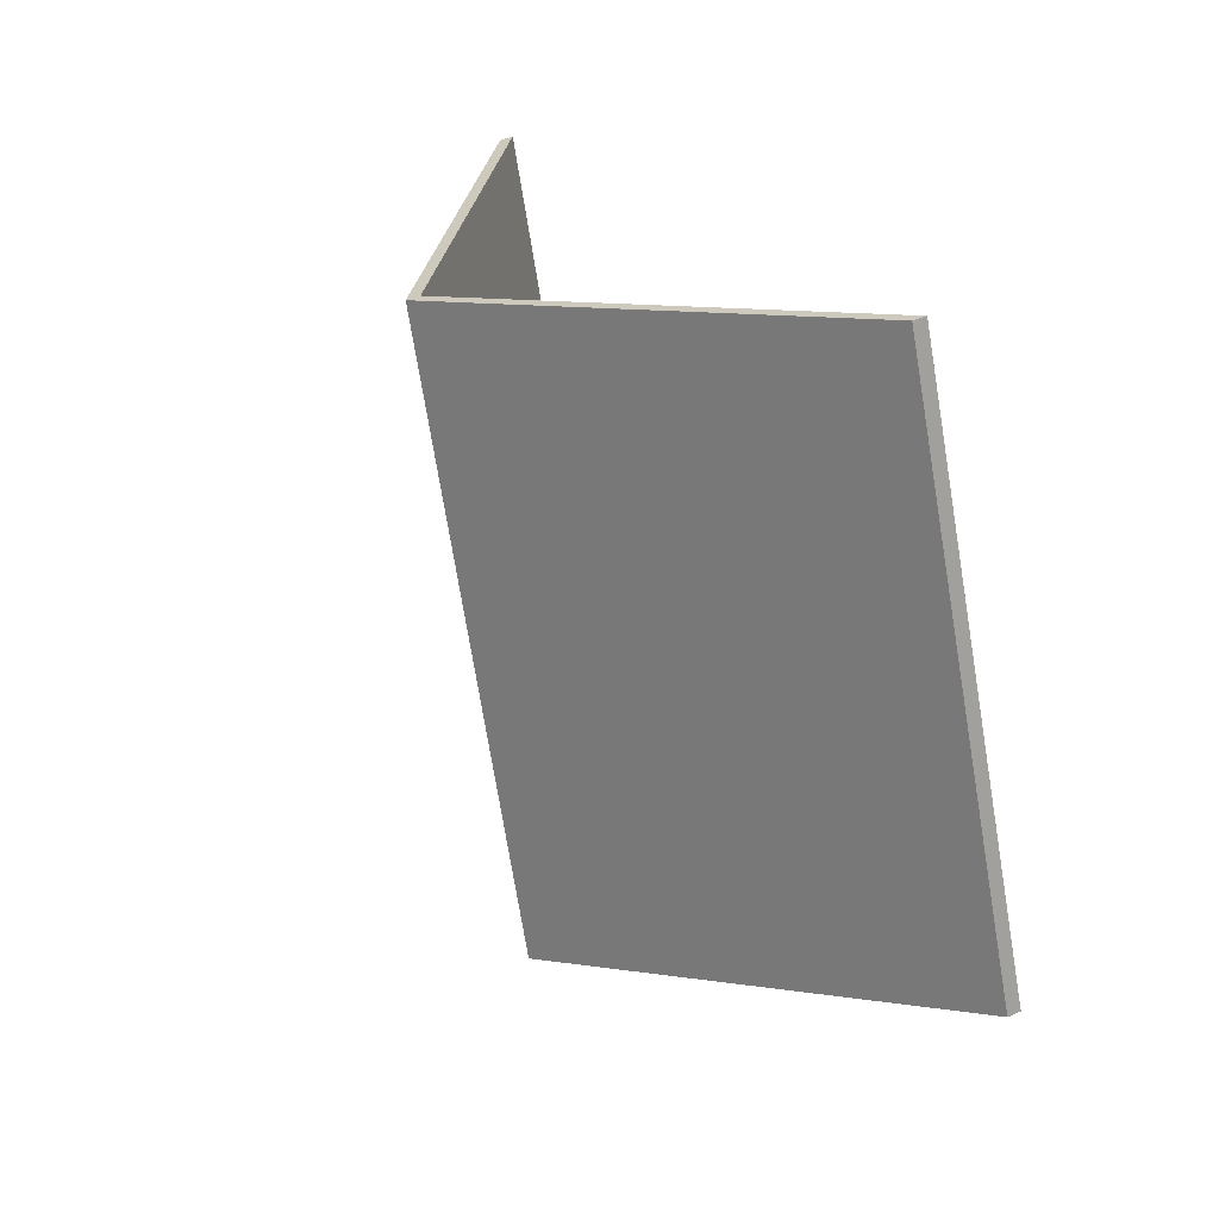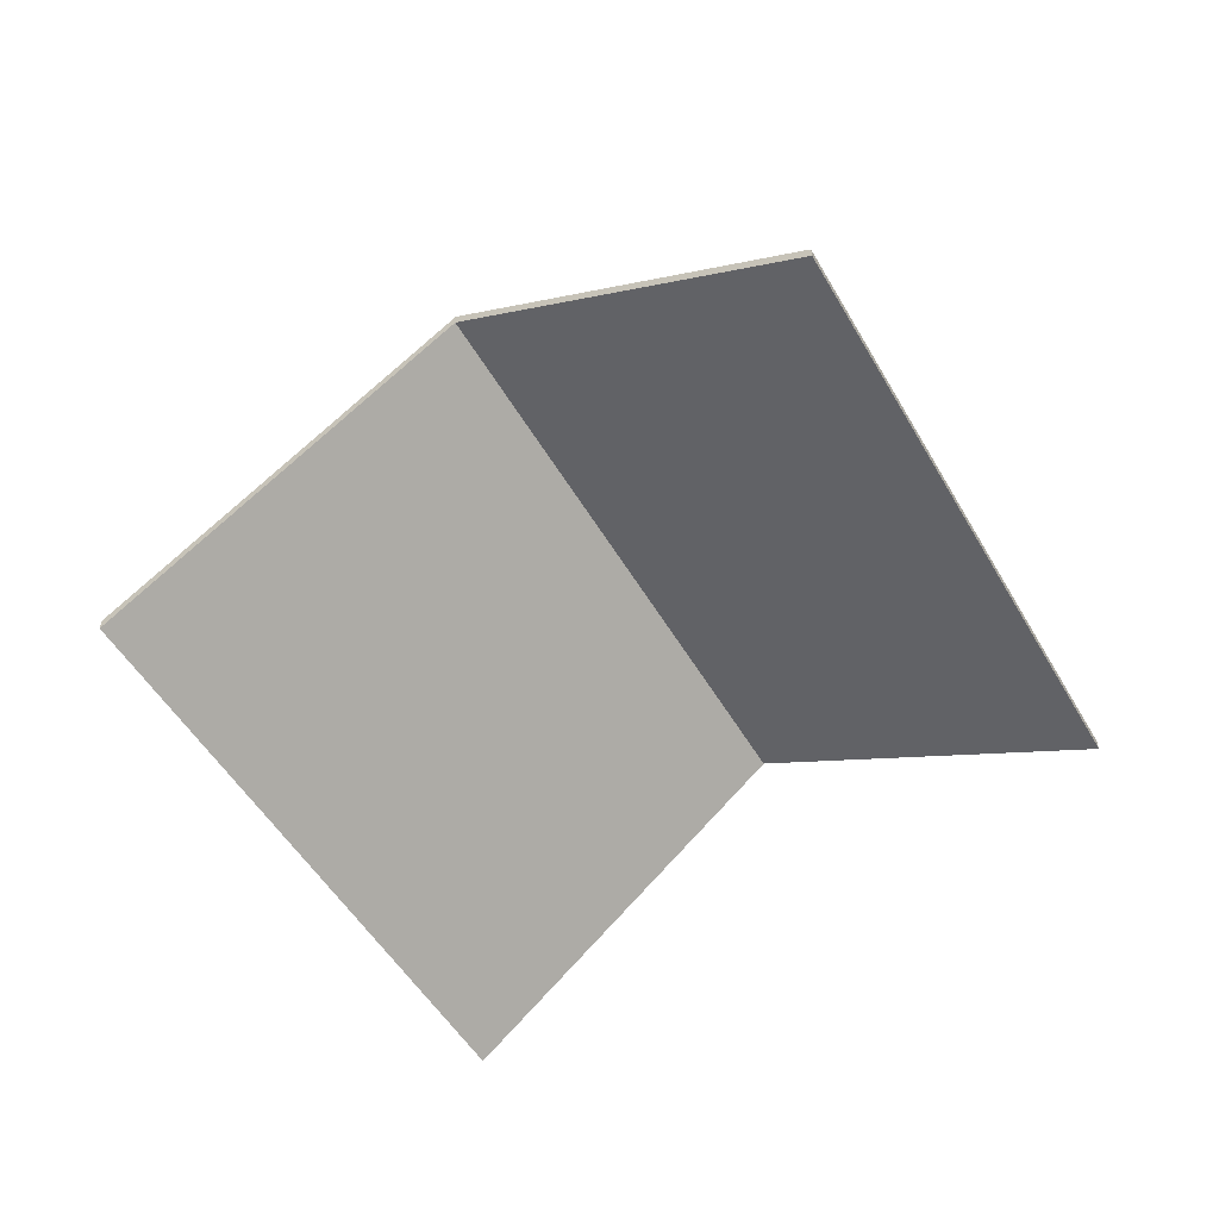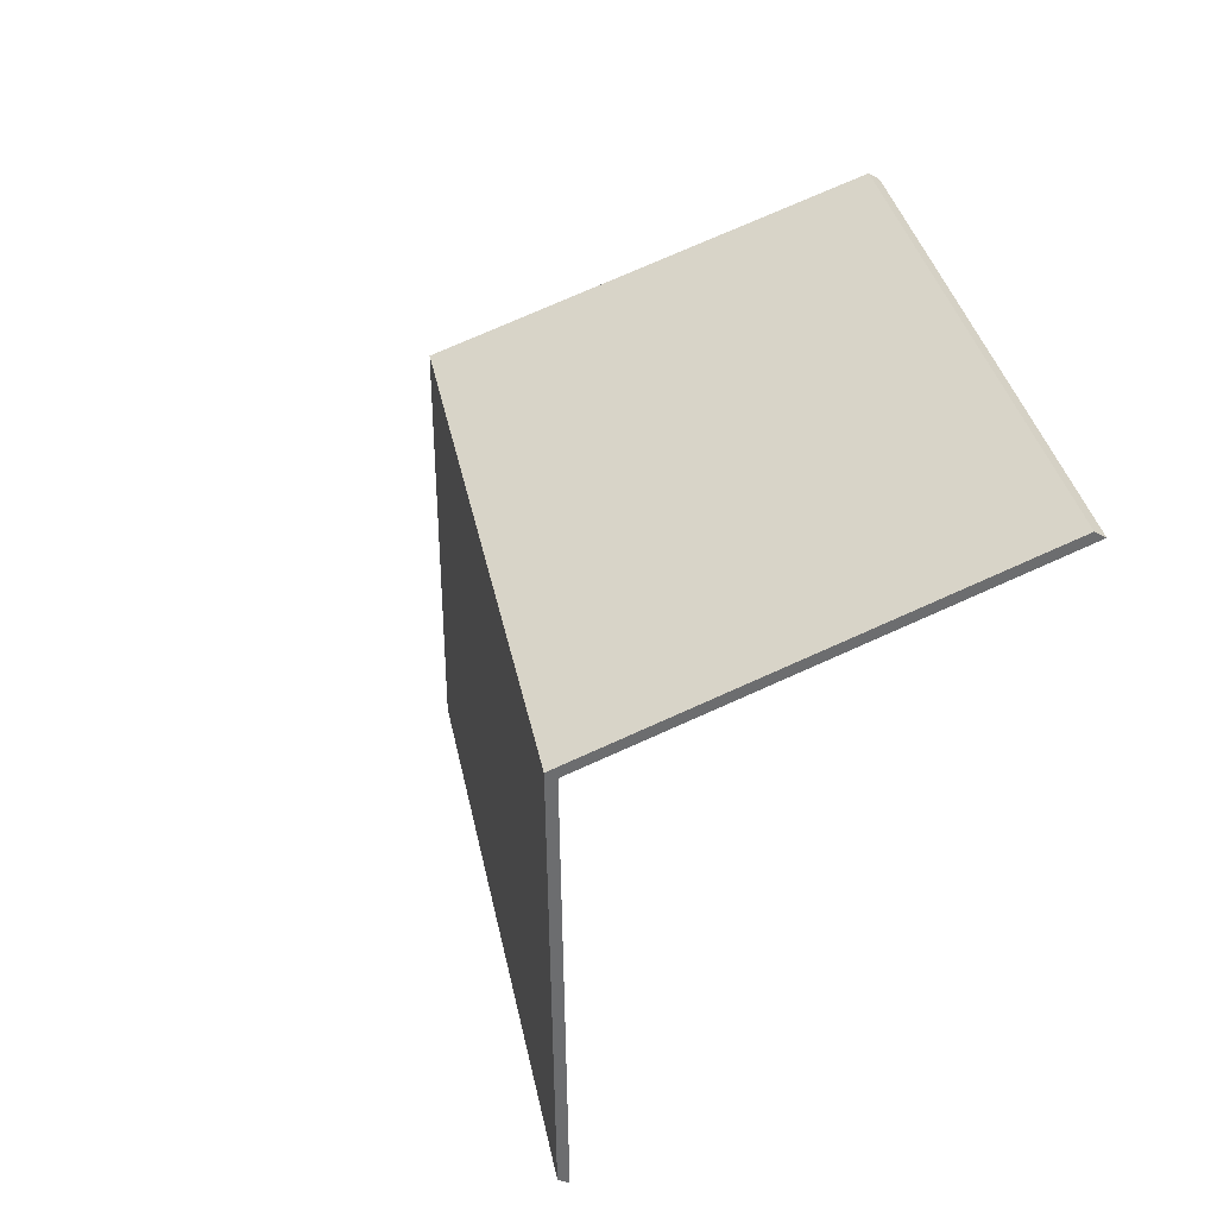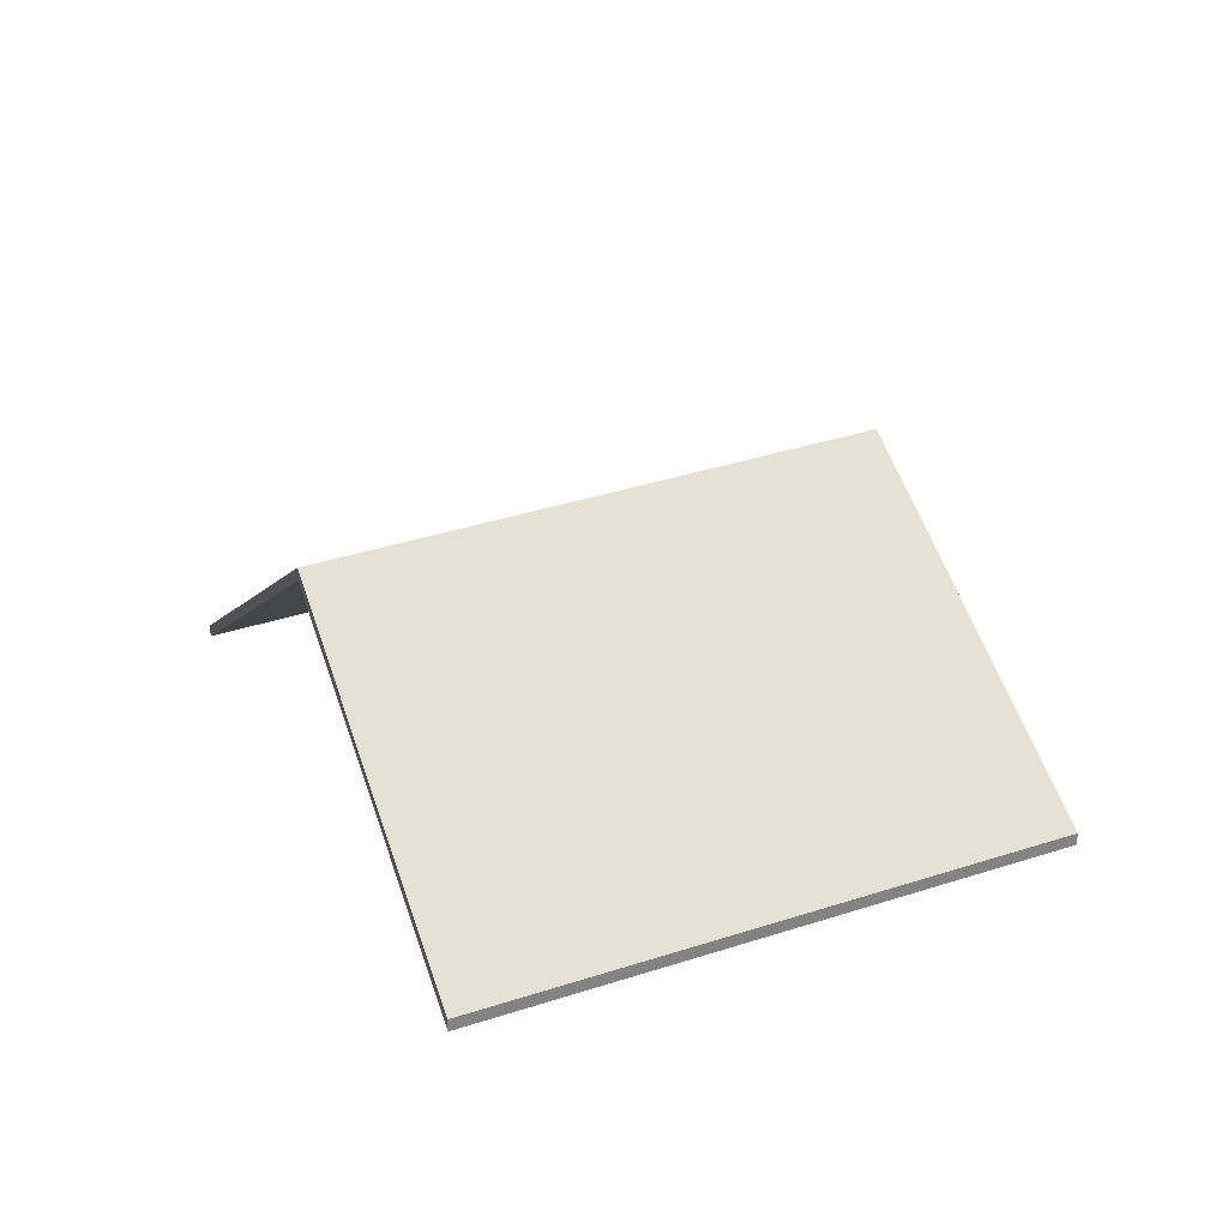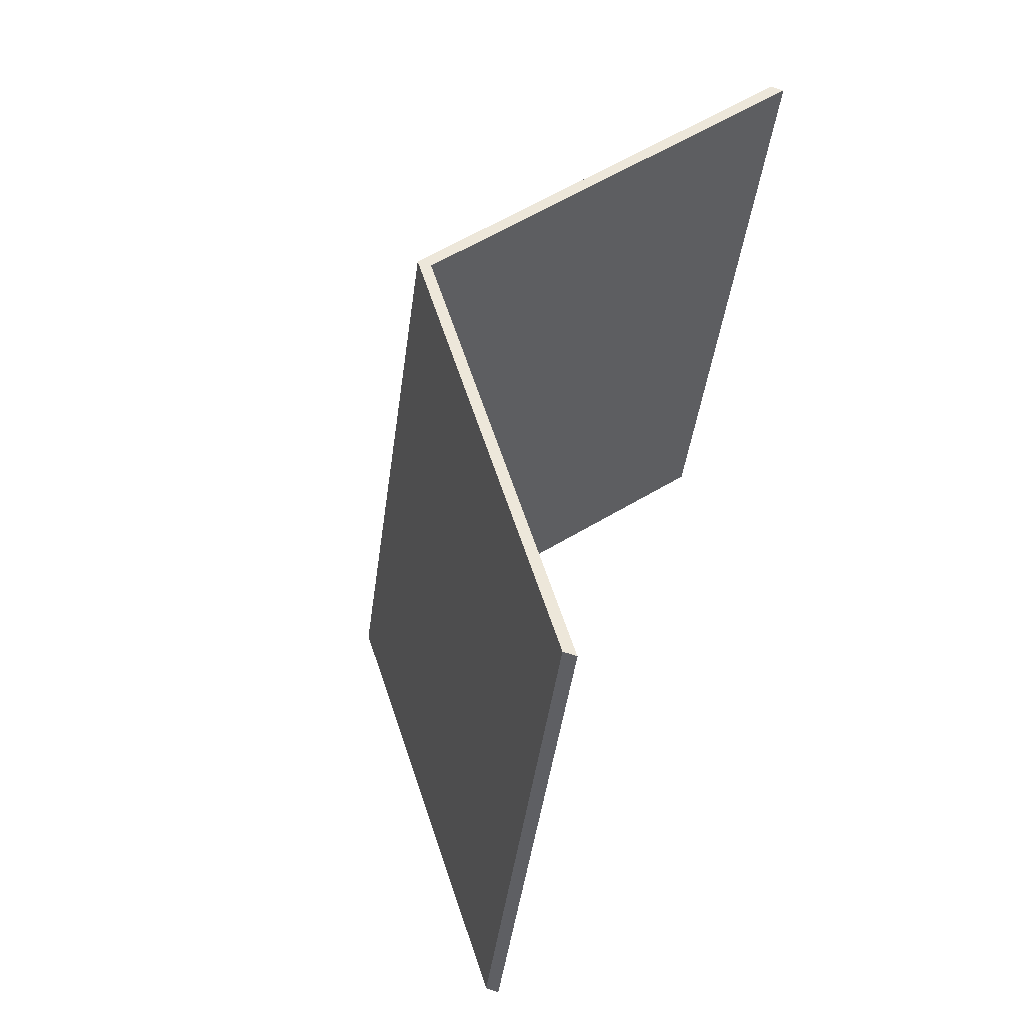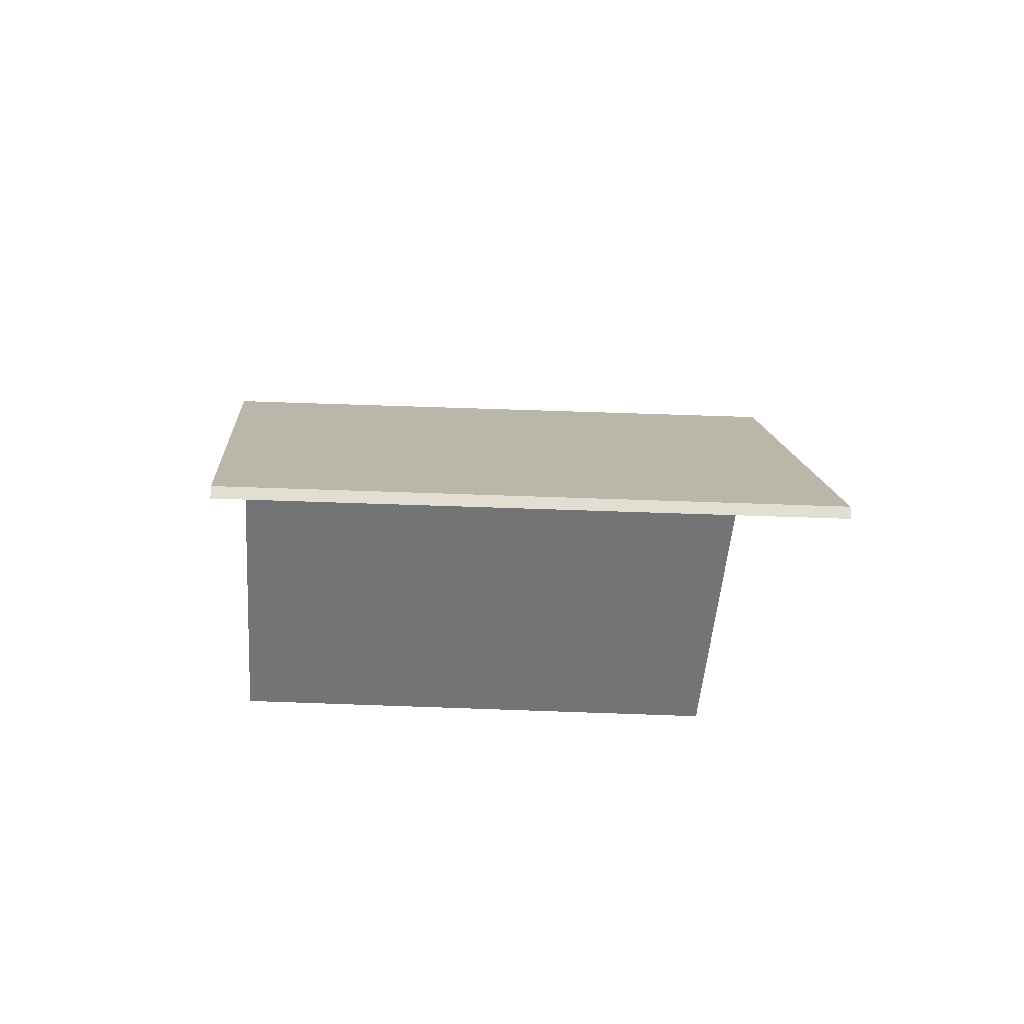
<metadata>
{"format":"obj","ext":"obj","renderer":"f3d","projection":"perspective","resolution":1024,"background":"white","views":[{"elev":41.1,"azim":-118.1,"up":"+Z"},{"elev":-57.7,"azim":-128.6,"up":"+Y"},{"elev":-36.2,"azim":-126.2,"up":"+Z"},{"elev":29.9,"azim":83.7,"up":"+Y"},{"elev":71.0,"azim":-71.4,"up":"+Z"},{"elev":-21.1,"azim":104.0,"up":"+Y"}]}
</metadata>
<code>
v 1.229 -0.005181 0.08811
v 1.289 -0.05037 0.06474
v 1.289 -0.05265 0.06474
v 1.229 -0.007455 0.08811
v 1.265 -0.006614 0.188
v 1.229 -0.005181 0.08811
v 1.229 -0.007455 0.08811
v 1.265 -0.008888 0.188
v 1.289 -0.05037 0.06474
v 1.325 -0.05037 0.169
v 1.325 -0.05265 0.169
v 1.289 -0.05265 0.06474
v 1.325 -0.05037 0.169
v 1.265 -0.006614 0.188
v 1.265 -0.008888 0.188
v 1.325 -0.05265 0.169
v 1.229 -0.005181 0.08811
v 1.265 -0.006614 0.188
v 1.325 -0.05037 0.169
v 1.289 -0.05037 0.06474
v 1.325 -0.05265 0.169
v 1.265 -0.008888 0.188
v 1.229 -0.007455 0.08811
v 1.289 -0.05265 0.06474
v 1.265 -0.006614 0.188
v 1.206 -0.05037 0.2071
v 1.206 -0.05265 0.2071
v 1.265 -0.008888 0.188
v 1.229 -0.005181 0.08811
v 1.265 -0.006614 0.188
v 1.265 -0.008888 0.188
v 1.229 -0.007455 0.08811
v 1.206 -0.05037 0.2071
v 1.168 -0.05037 0.1115
v 1.168 -0.05265 0.1115
v 1.206 -0.05265 0.2071
v 1.168 -0.05037 0.1115
v 1.229 -0.005181 0.08811
v 1.229 -0.007455 0.08811
v 1.168 -0.05265 0.1115
v 1.265 -0.006614 0.188
v 1.229 -0.005181 0.08811
v 1.168 -0.05037 0.1115
v 1.206 -0.05037 0.2071
v 1.168 -0.05265 0.1115
v 1.229 -0.007455 0.08811
v 1.265 -0.008888 0.188
v 1.206 -0.05265 0.2071
f 1 2 3
f 1 3 4
f 5 6 7
f 5 7 8
f 9 10 11
f 9 11 12
f 13 14 15
f 13 15 16
f 17 18 19
f 17 19 20
f 21 22 23
f 21 23 24
f 25 26 27
f 25 27 28
f 29 30 31
f 29 31 32
f 33 34 35
f 33 35 36
f 37 38 39
f 37 39 40
f 41 42 43
f 41 43 44
f 45 46 47
f 45 47 48

</code>
